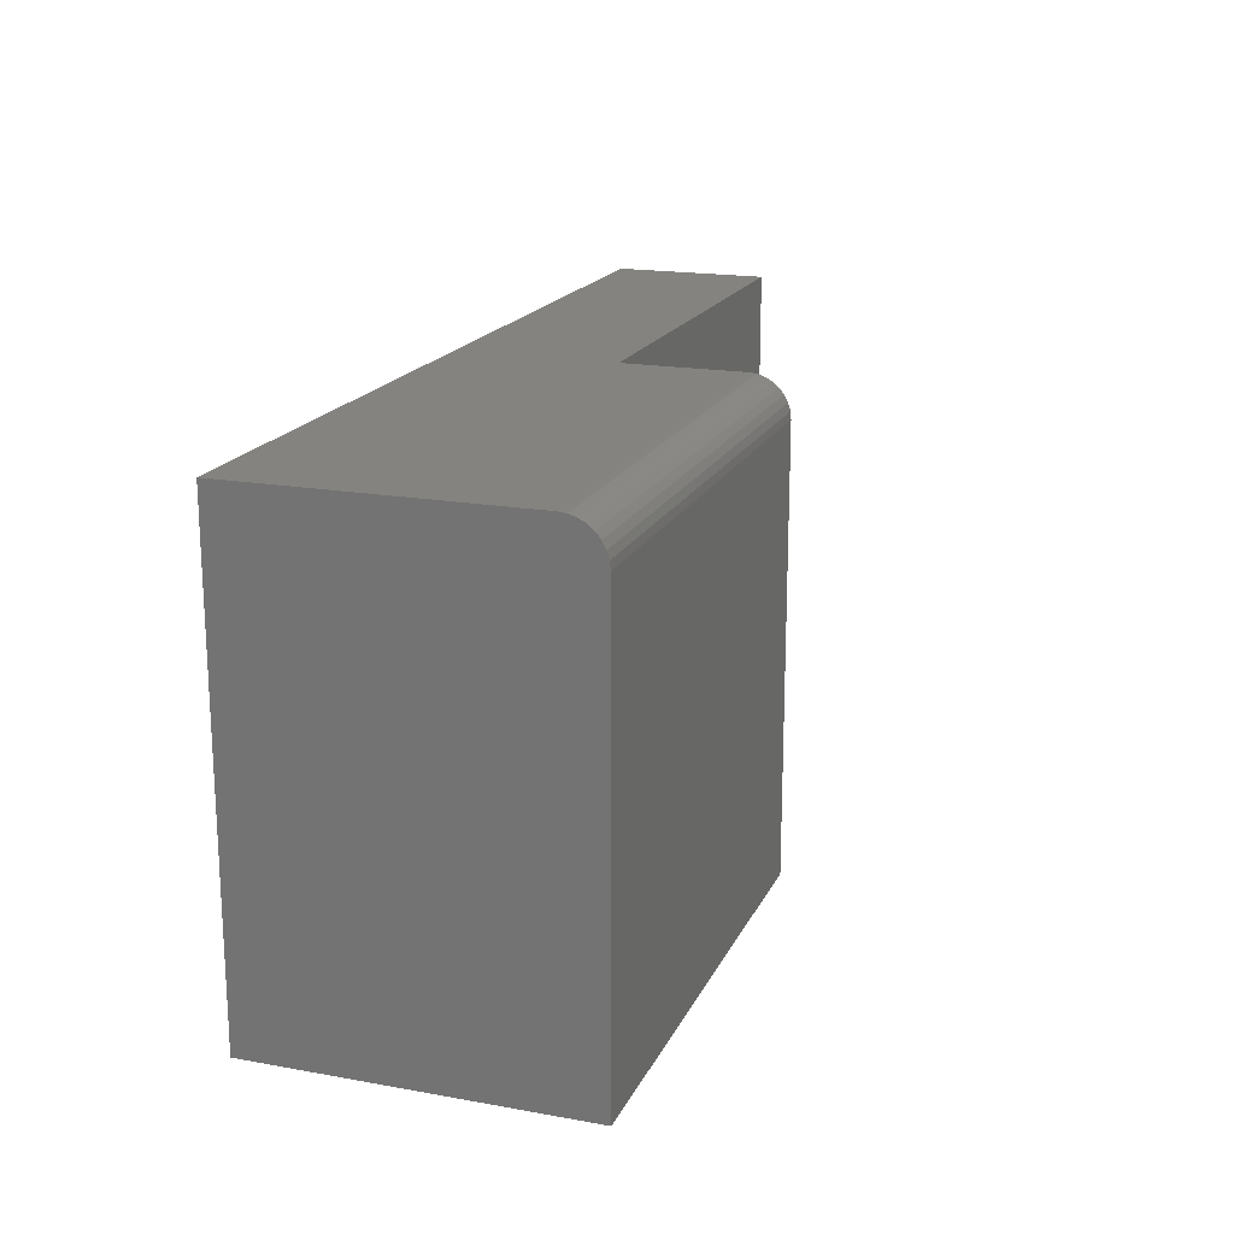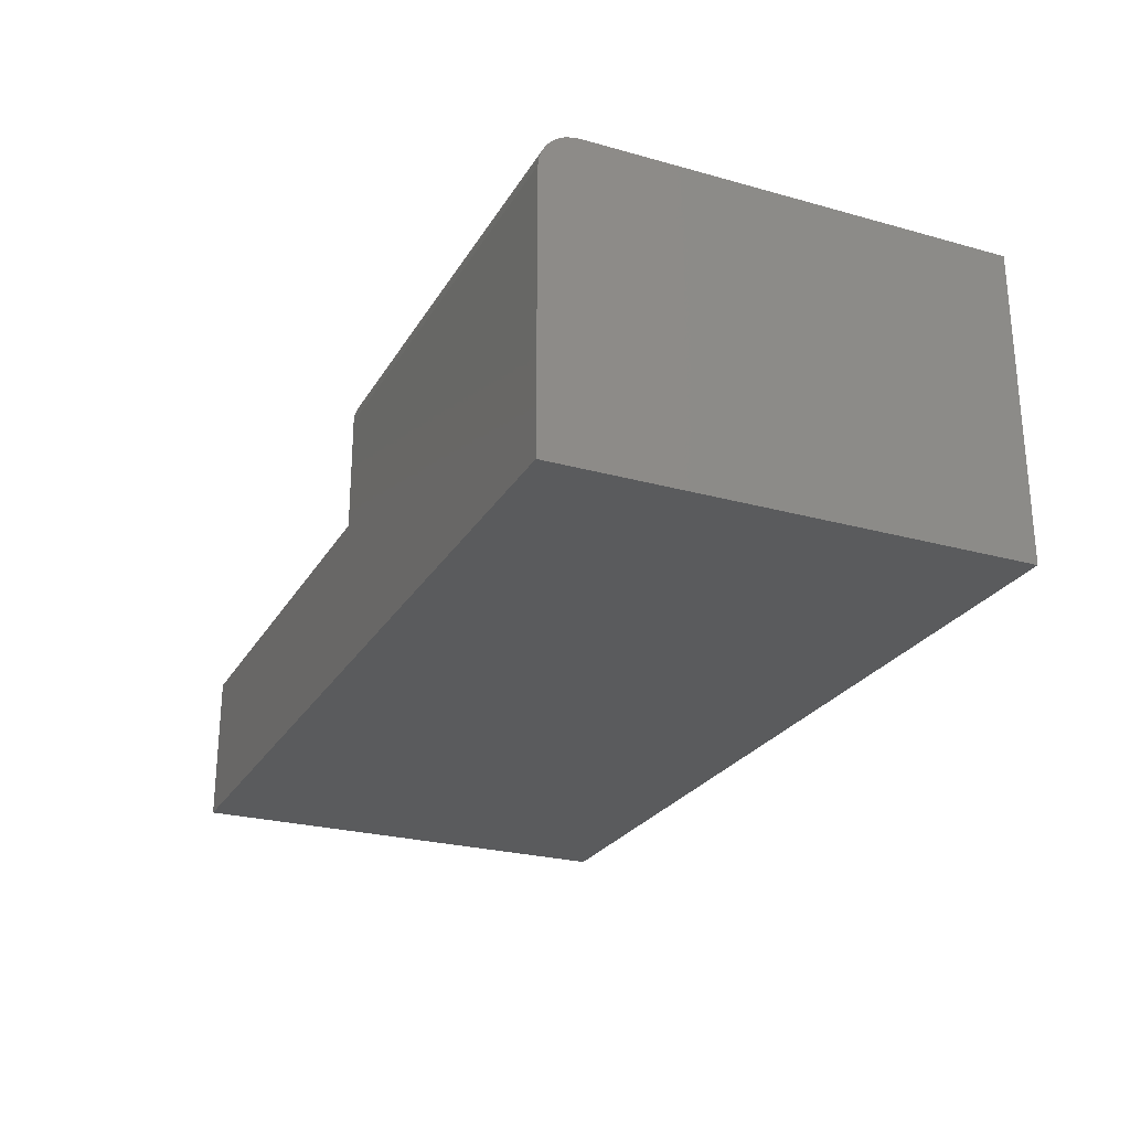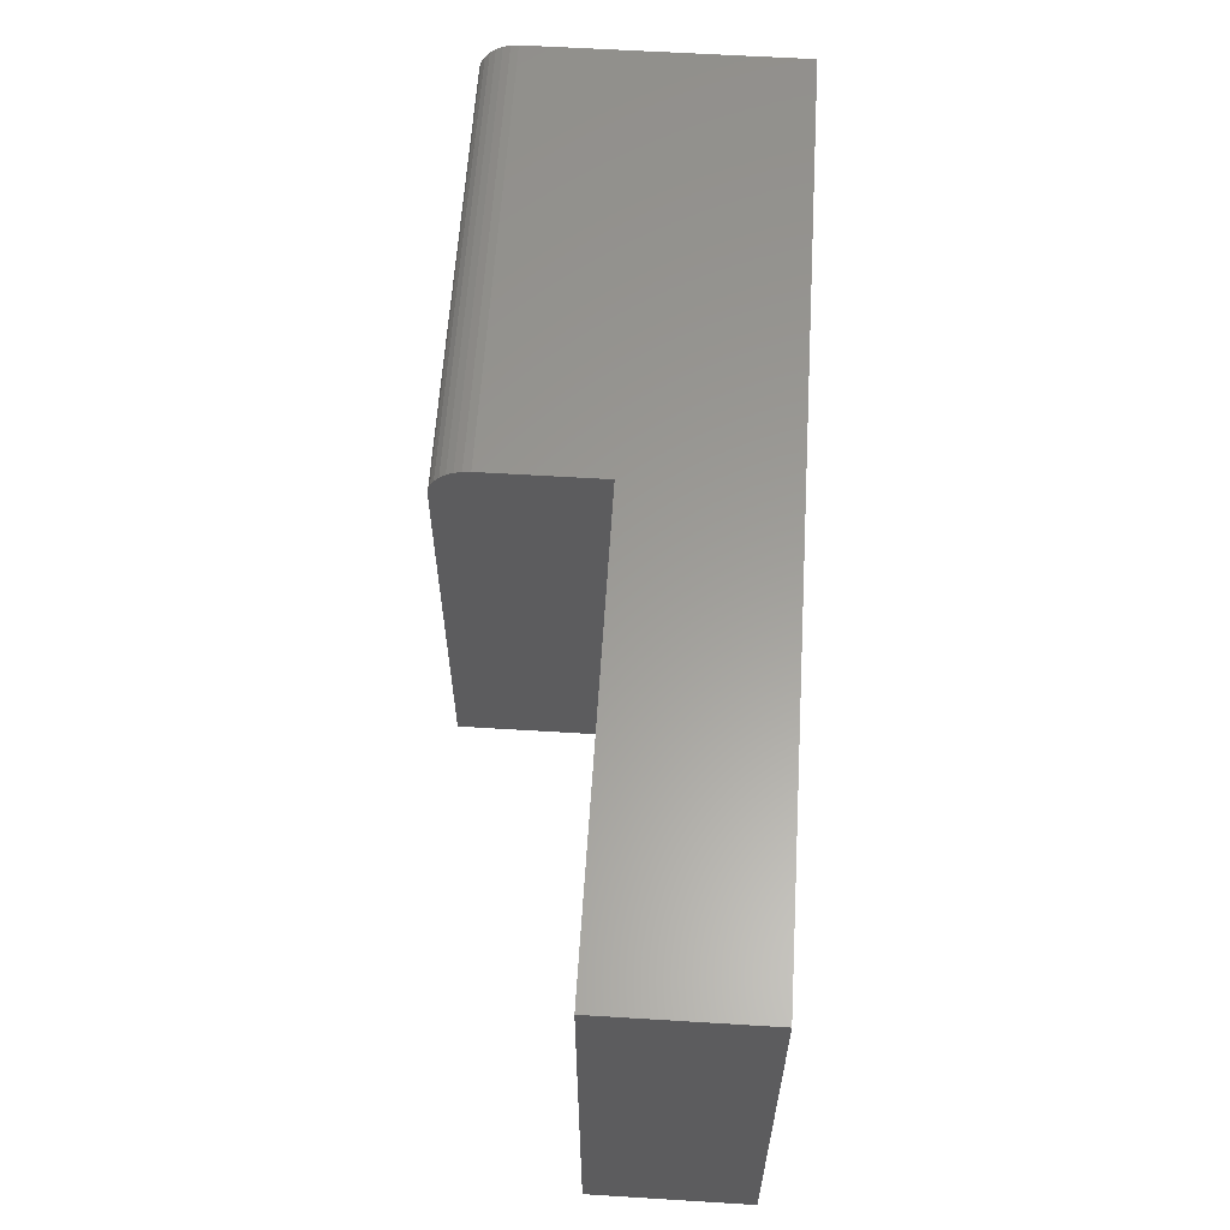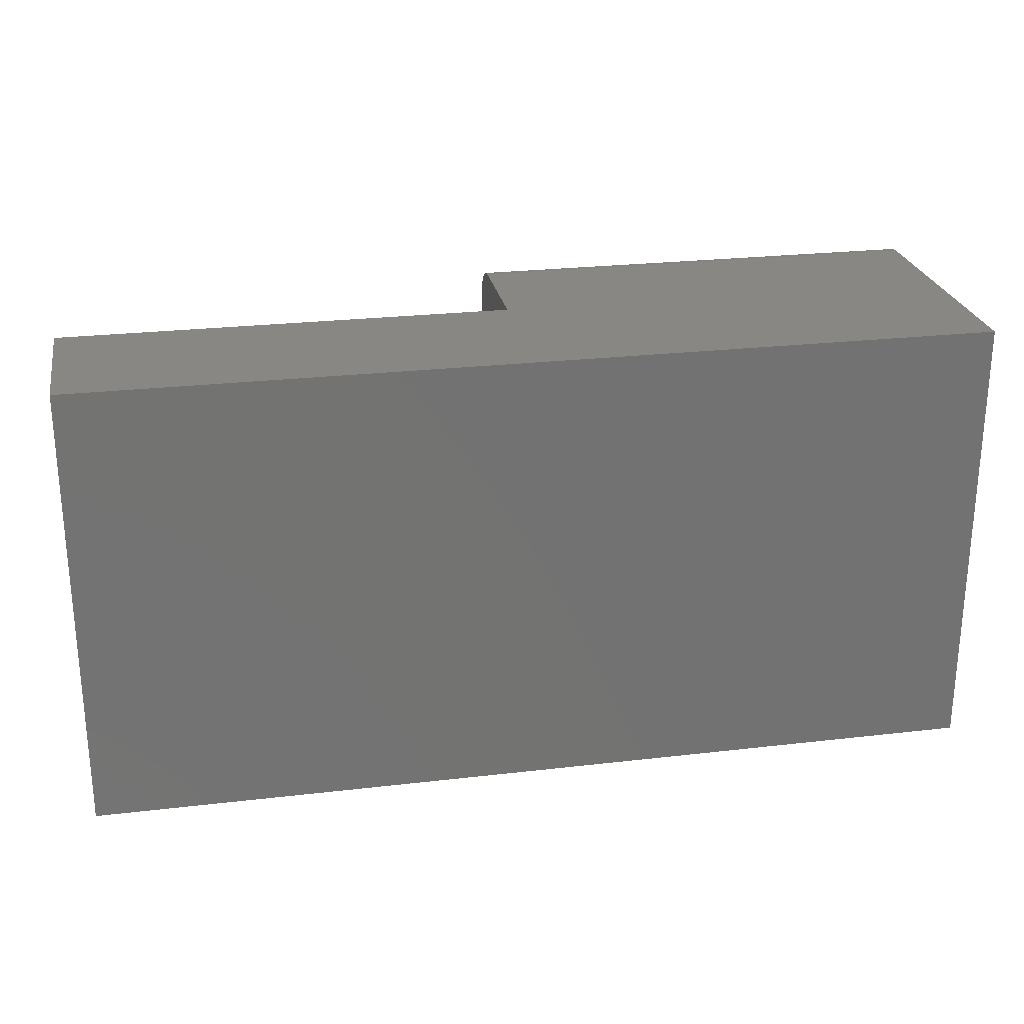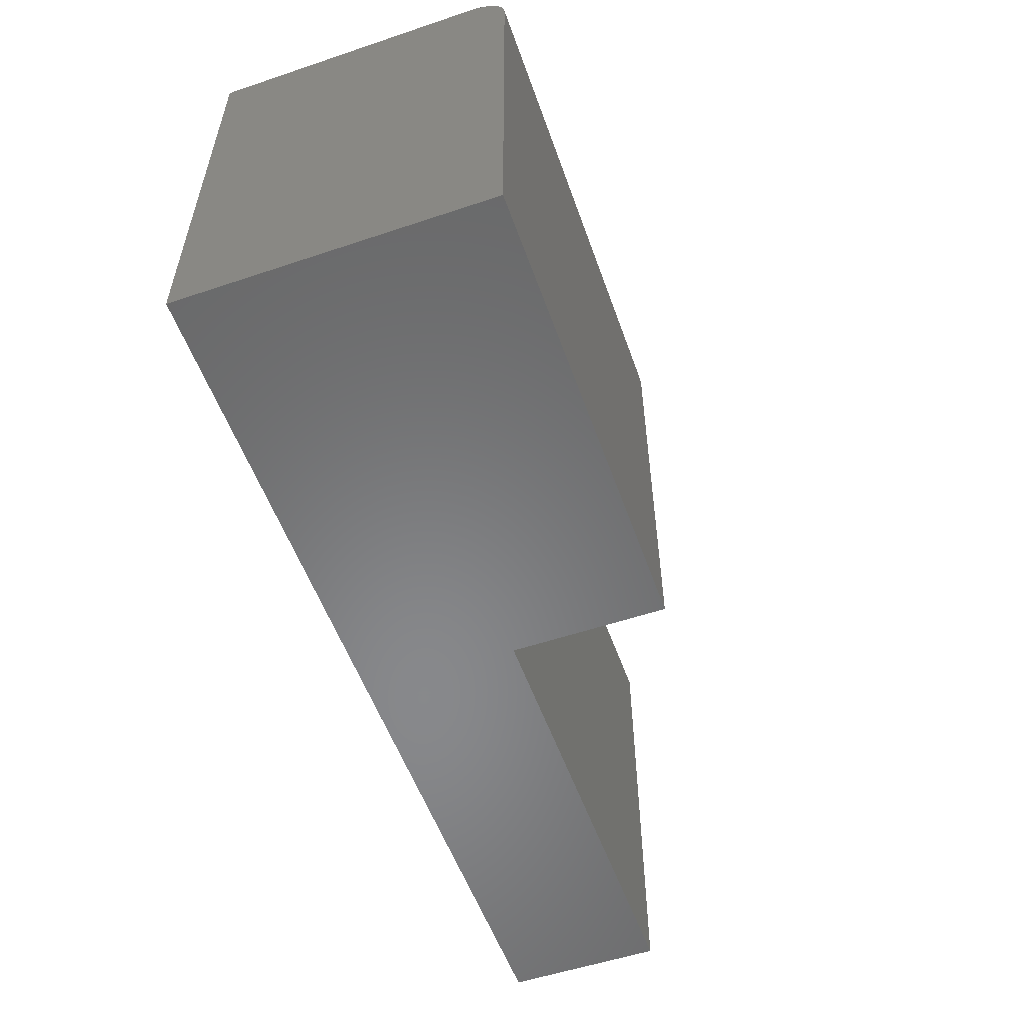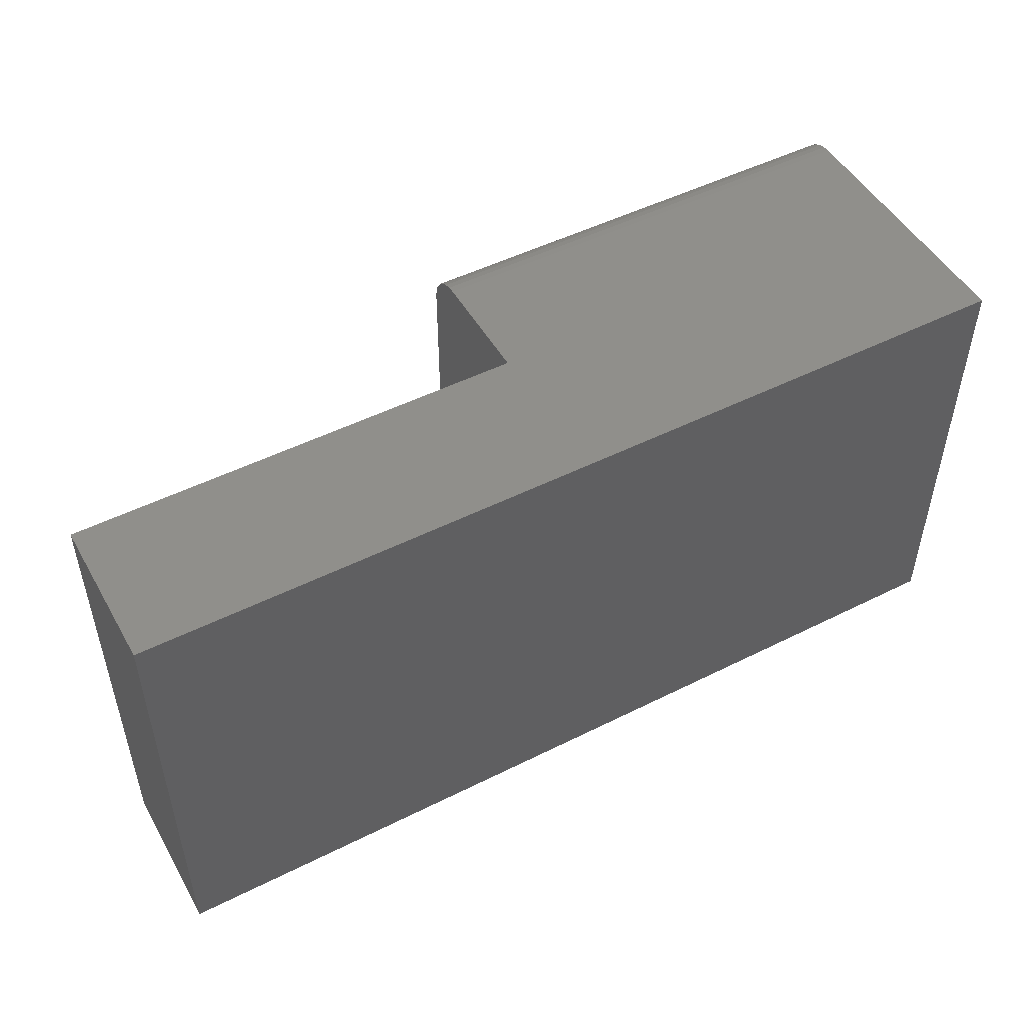
<metadata>
{"format":"stl","ext":"stl","renderer":"f3d","projection":"perspective","resolution":1024,"background":"white","views":[{"elev":18.2,"azim":-70.9,"up":"+Y"},{"elev":-25.4,"azim":-114.1,"up":"+Z"},{"elev":60.3,"azim":93.6,"up":"+Y"},{"elev":25.2,"azim":169.3,"up":"+Y"},{"elev":-54.9,"azim":-70.5,"up":"+Y"},{"elev":49.7,"azim":151.1,"up":"+Y"}]}
</metadata>
<code>
# stl→obj: 28 verts, 52 faces
v 0 0 0
v 1.356e-17 0 0.2214
v 0.3789 0 0.2214
v 0.3789 0 0.1263
v 0.75 0 0.1263
v 0.75 0 -4.592e-17
v 1.462e-17 -0.005267 0.2387
v 1.532e-17 -0.01929 0.2503
v 1.515e-17 -0.01389 0.2474
v 1.491e-17 -0.009153 0.2435
v 0 -0.375 0
v 1.547e-17 -0.375 0.2526
v 0 -0.03125 0.2526
v 1.543e-17 -0.02515 0.252
v 1.429e-17 -0.002379 0.2333
v 1.393e-17 -0.0006005 0.2275
v 0.3789 -0.375 0.2526
v 0.3789 -0.03125 0.2526
v 0.3789 -0.002379 0.2333
v 0.3789 -0.0006005 0.2275
v 0.3789 -0.01389 0.2474
v 0.3789 -0.01929 0.2503
v 0.3789 -0.005267 0.2387
v 0.3789 -0.009153 0.2435
v 0.3789 -0.375 0.1263
v 0.3789 -0.02515 0.252
v 0.75 -0.375 0.1263
v 0.75 -0.375 -4.592e-17
f 1 2 3
f 1 3 4
f 1 4 5
f 1 5 6
f 7 8 9
f 7 9 10
f 11 12 13
f 11 13 14
f 11 14 1
f 14 8 7
f 14 7 15
f 14 15 16
f 14 16 2
f 14 2 1
f 17 18 12
f 12 18 13
f 3 19 4
f 3 20 19
f 21 22 23
f 23 24 21
f 25 4 26
f 25 26 18
f 25 18 17
f 26 4 19
f 26 19 23
f 26 23 22
f 3 2 20
f 20 2 16
f 20 16 19
f 19 16 15
f 19 15 23
f 23 15 7
f 23 7 24
f 24 7 10
f 24 10 21
f 21 10 9
f 21 9 22
f 22 9 8
f 22 8 26
f 26 8 14
f 26 14 18
f 18 14 13
f 17 12 25
f 25 12 11
f 25 11 27
f 27 11 28
f 5 4 27
f 27 4 25
f 6 5 28
f 28 5 27
f 11 1 28
f 28 1 6

</code>
